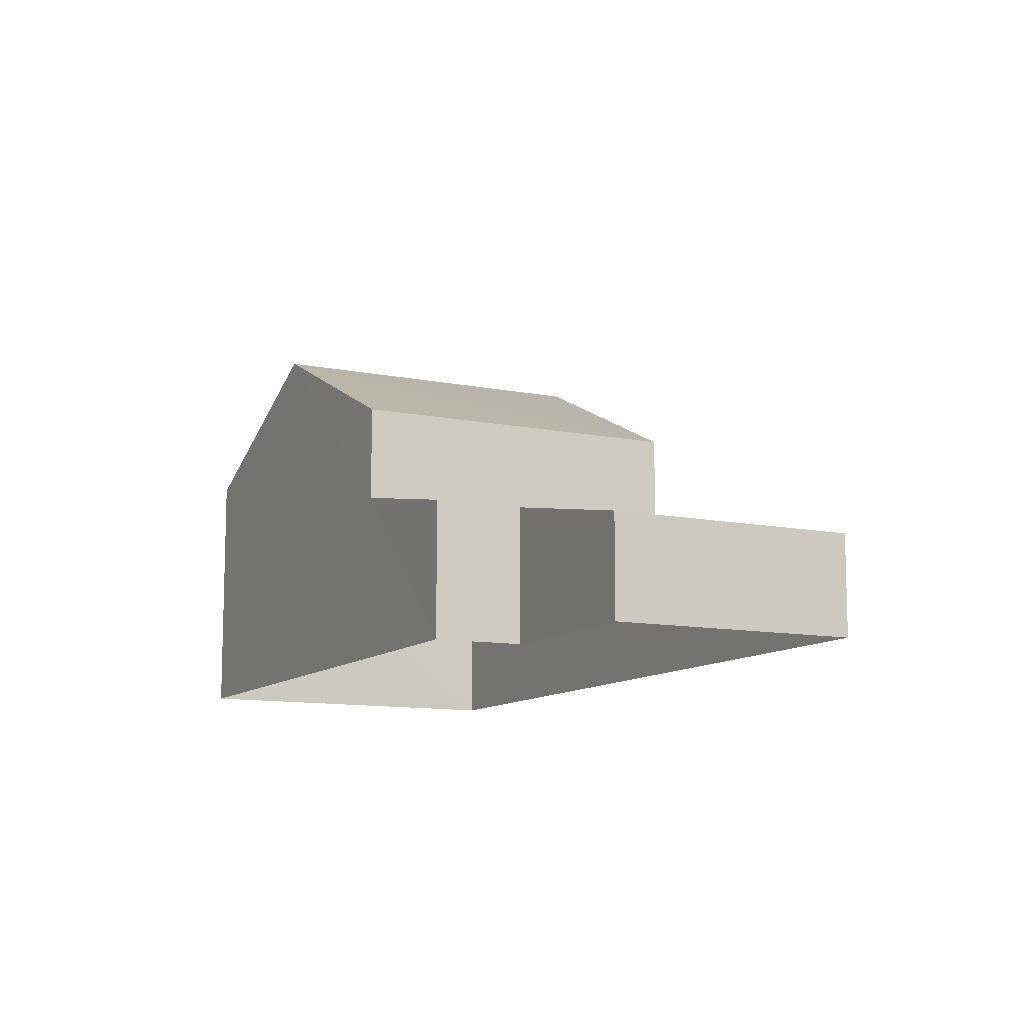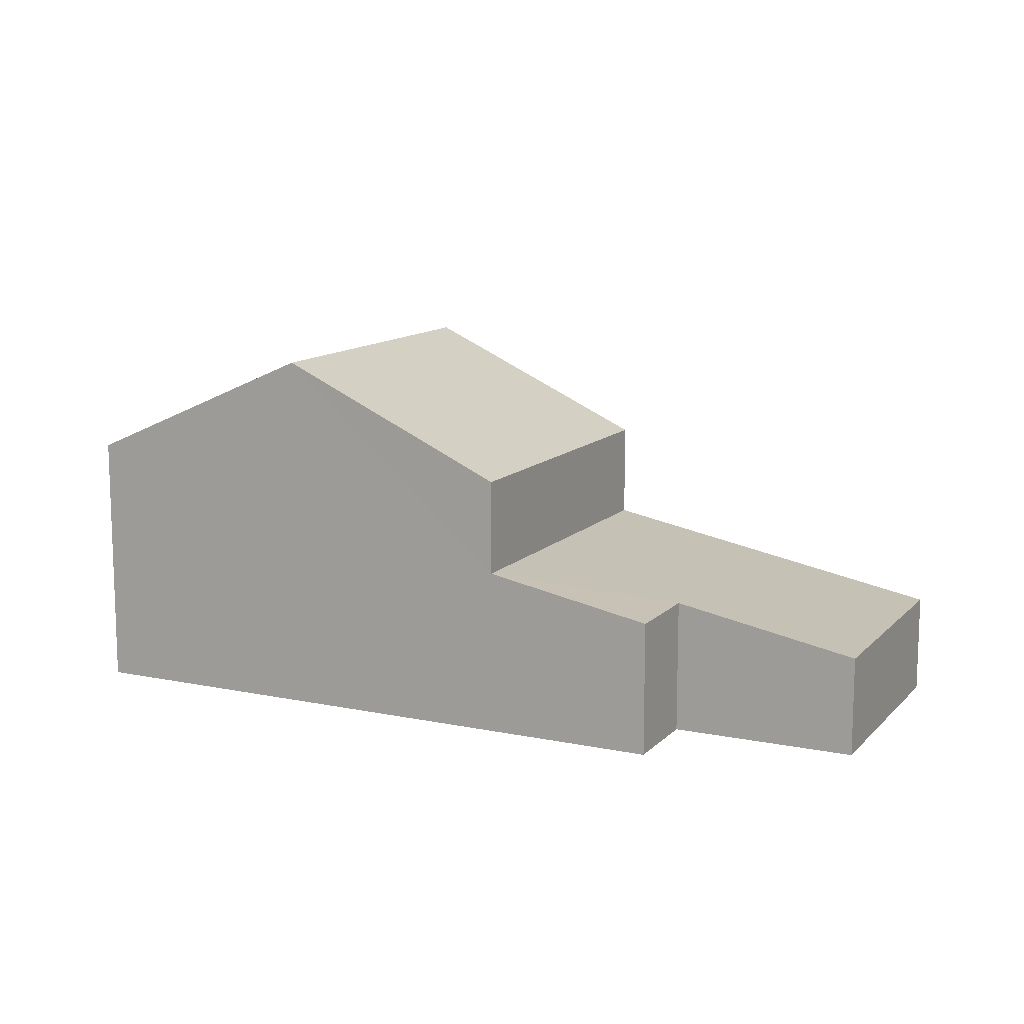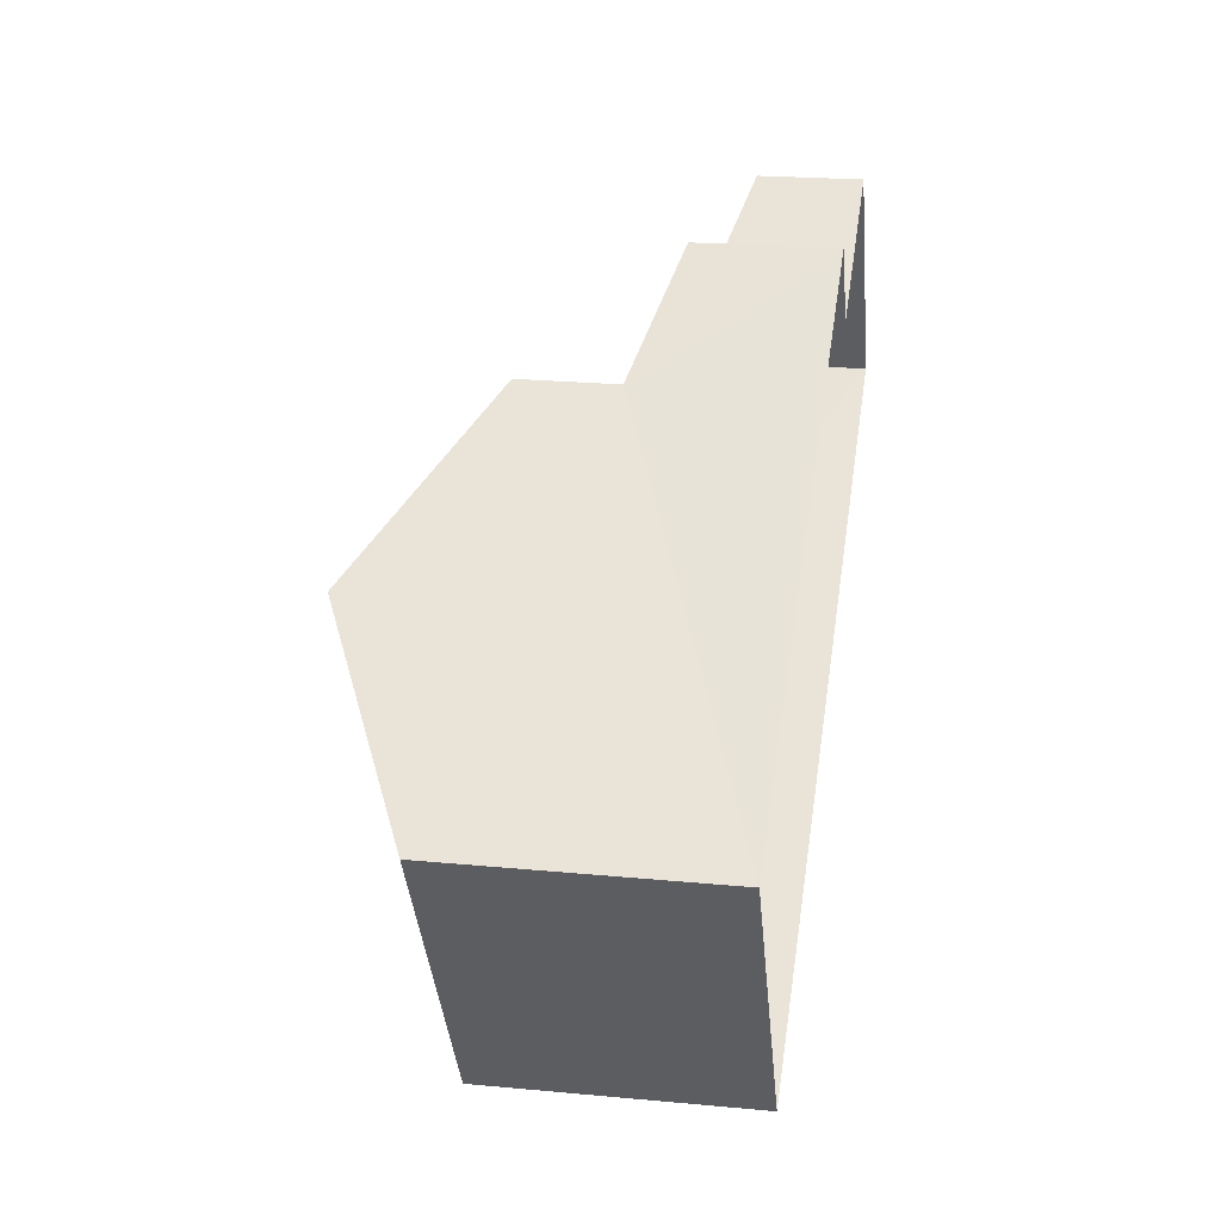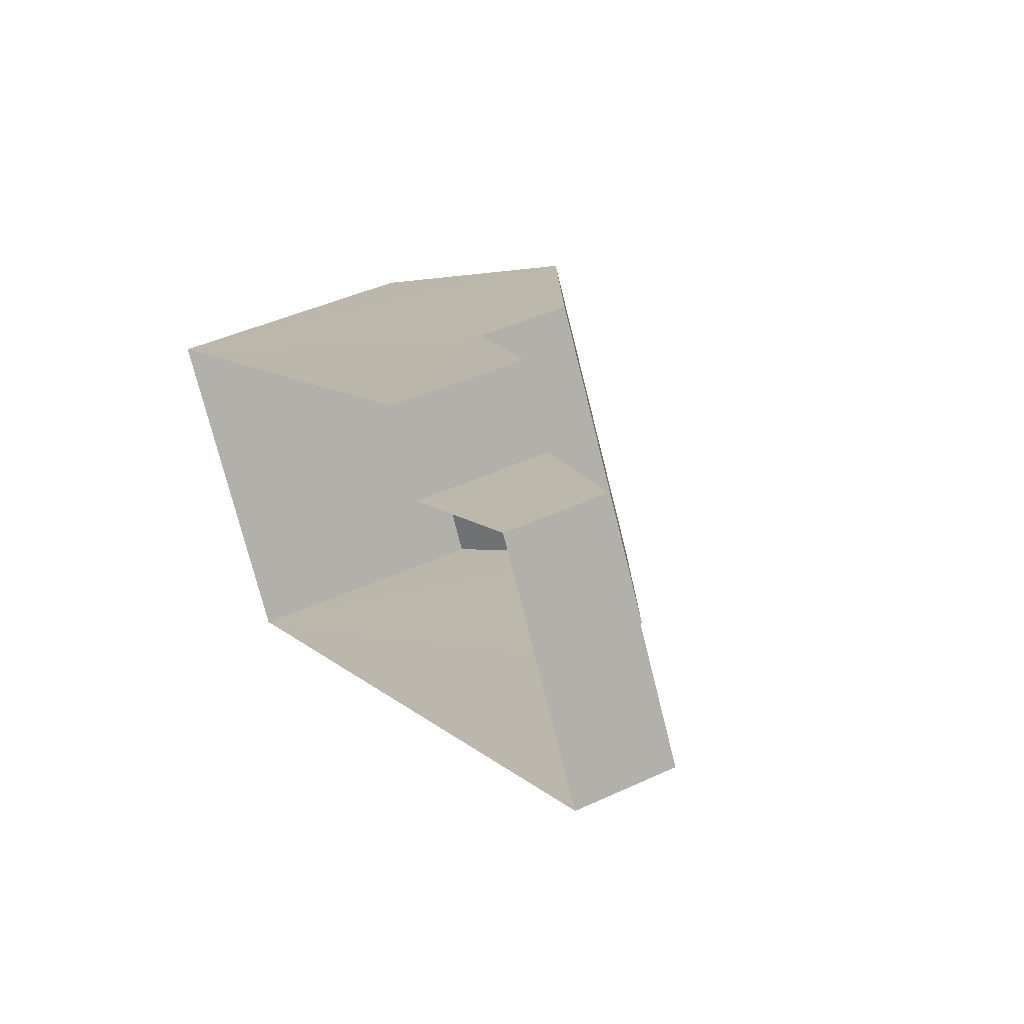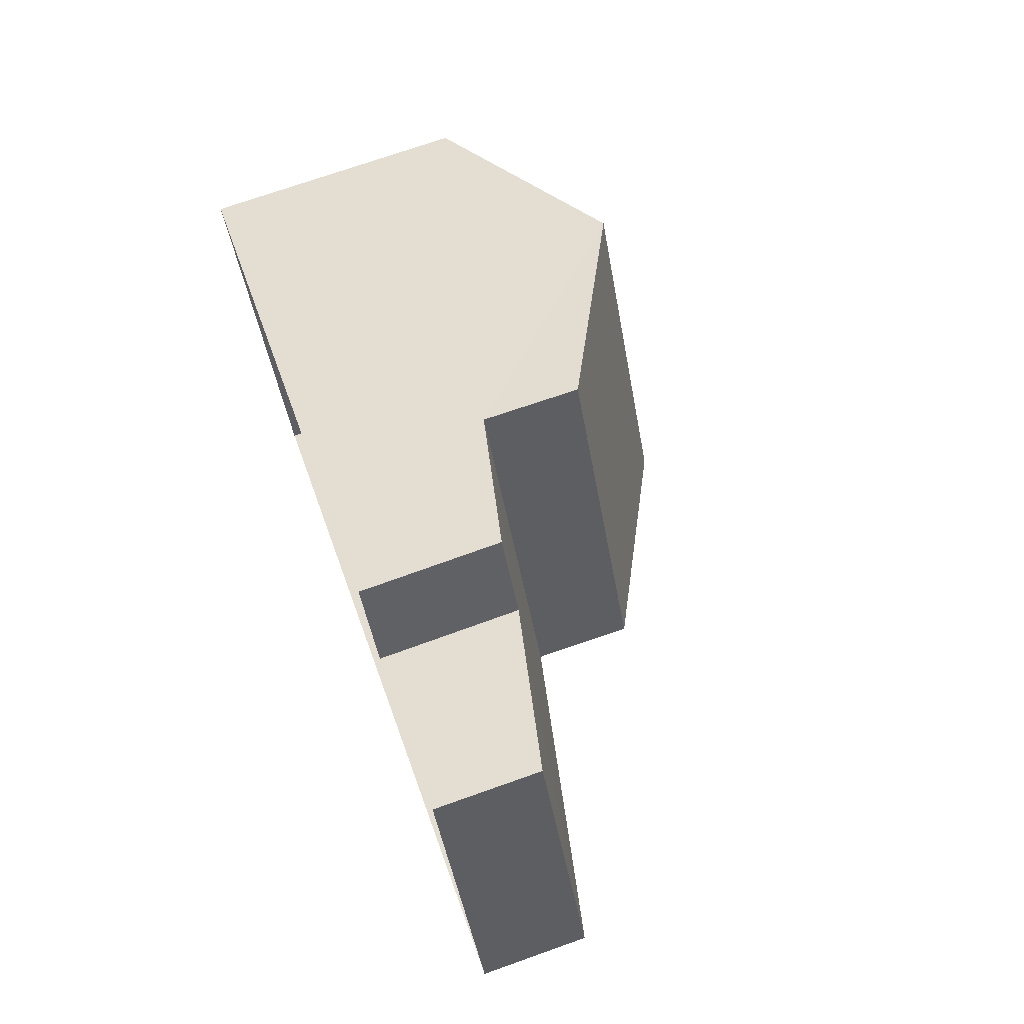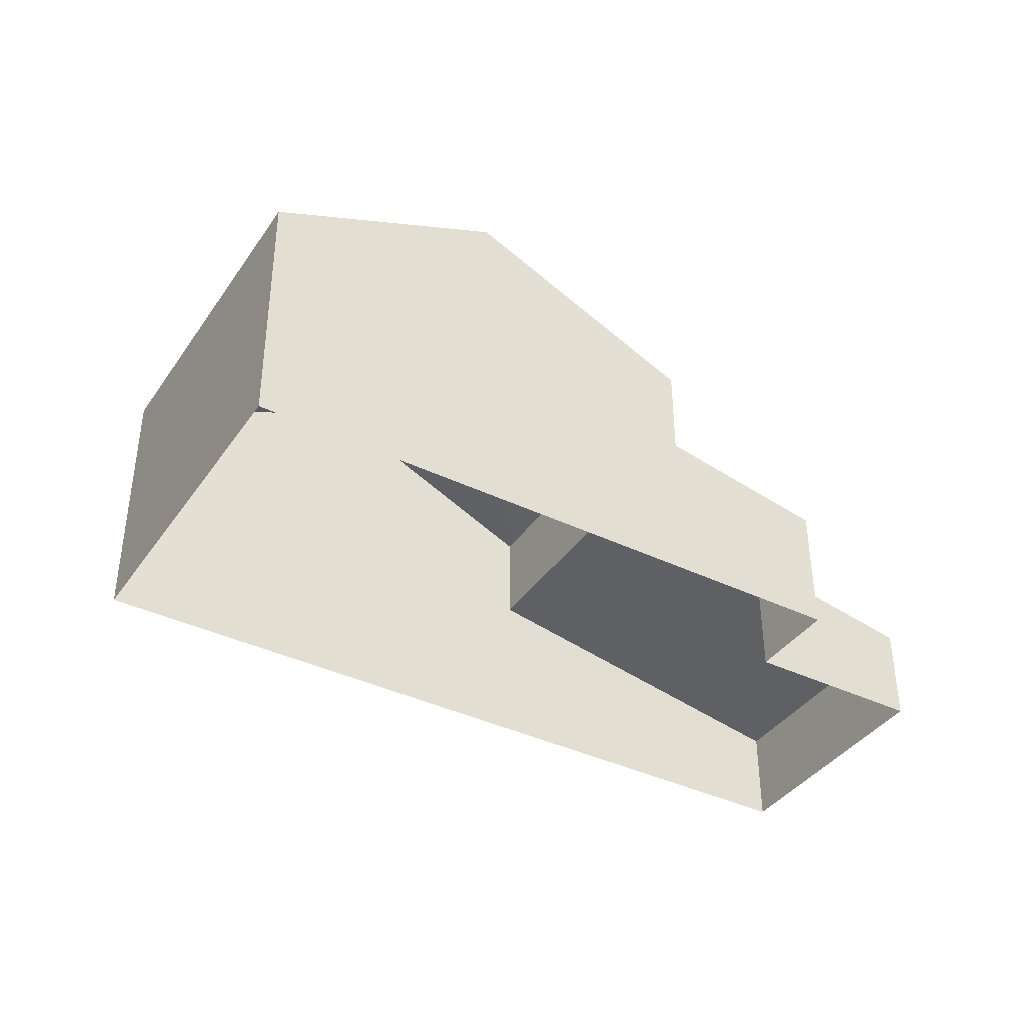
<metadata>
{"format":"obj","ext":"obj","renderer":"f3d","projection":"perspective","resolution":1024,"background":"white","views":[{"elev":-10.9,"azim":-147.0,"up":"+Z"},{"elev":12.2,"azim":175.9,"up":"+Z"},{"elev":21.8,"azim":99.9,"up":"+Y"},{"elev":43.1,"azim":-118.8,"up":"+Y"},{"elev":73.2,"azim":-109.4,"up":"+Y"},{"elev":-39.3,"azim":118.5,"up":"+Z"}]}
</metadata>
<code>
v -3.179e+05 4.312e+04 31.37
v -3.179e+05 4.311e+04 31.36
v -3.179e+05 4.312e+04 31.37
v -3.179e+05 4.312e+04 31.37
v -3.179e+05 4.312e+04 31.36
v -3.179e+05 4.312e+04 31.37
v -3.179e+05 4.312e+04 32.59
v -3.179e+05 4.312e+04 32.6
v -3.179e+05 4.312e+04 33.02
v -3.179e+05 4.312e+04 33.42
v -3.179e+05 4.312e+04 33.42
v -3.179e+05 4.312e+04 33.02
v -3.179e+05 4.312e+04 35.89
v -3.179e+05 4.312e+04 34.58
v -3.179e+05 4.312e+04 35.89
v -3.179e+05 4.312e+04 34.58
v -3.179e+05 4.311e+04 34.58
v -3.179e+05 4.312e+04 34.58
f 1 2 3
f 3 4 1
f 5 2 1
f 6 5 1
f 7 8 9
f 8 10 9
f 9 11 12
f 9 10 11
f 13 14 15
f 13 16 14
f 17 18 13
f 15 17 13
f 17 15 2
f 15 14 10
f 2 10 3
f 3 10 8
f 2 15 10
f 12 6 1
f 9 12 1
f 10 14 16
f 11 10 16
f 7 1 4
f 7 9 1
f 18 5 13
f 16 13 11
f 11 5 6
f 11 6 12
f 13 5 11
f 18 2 5
f 18 17 2
f 7 4 3
f 8 7 3

</code>
